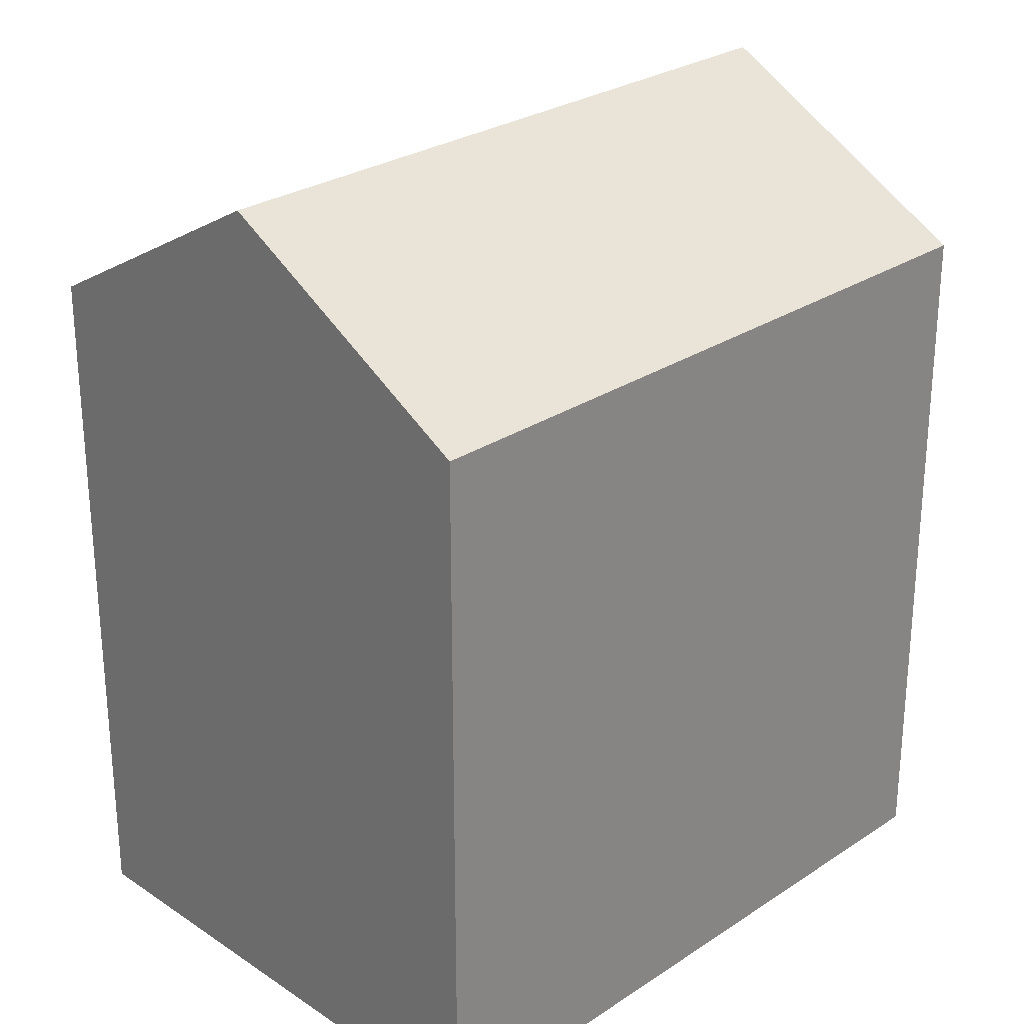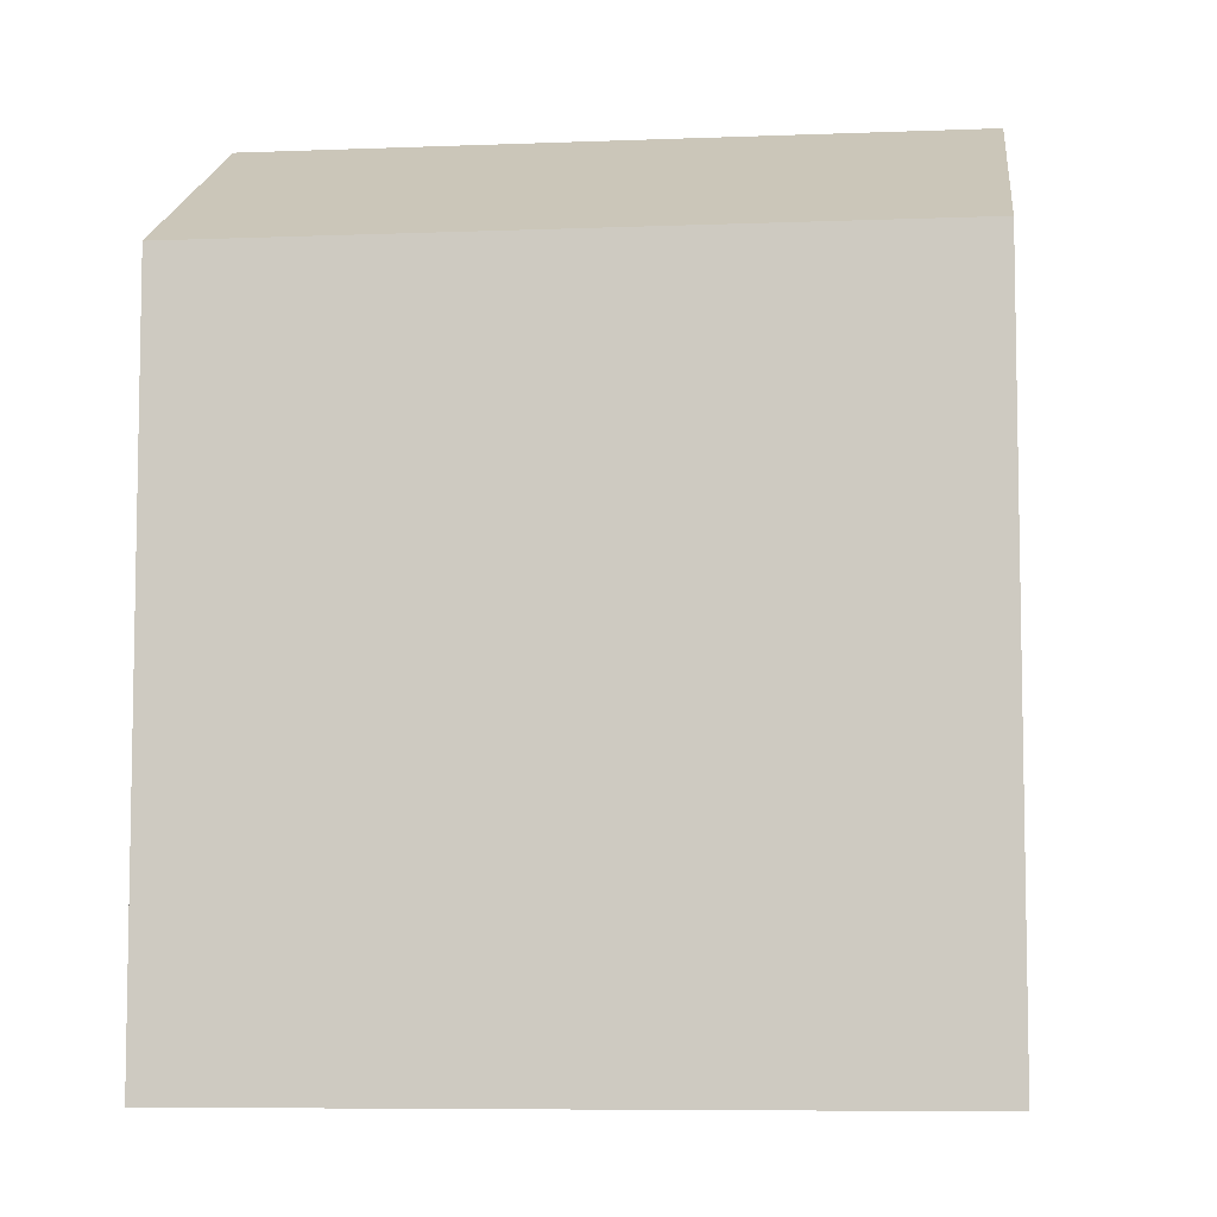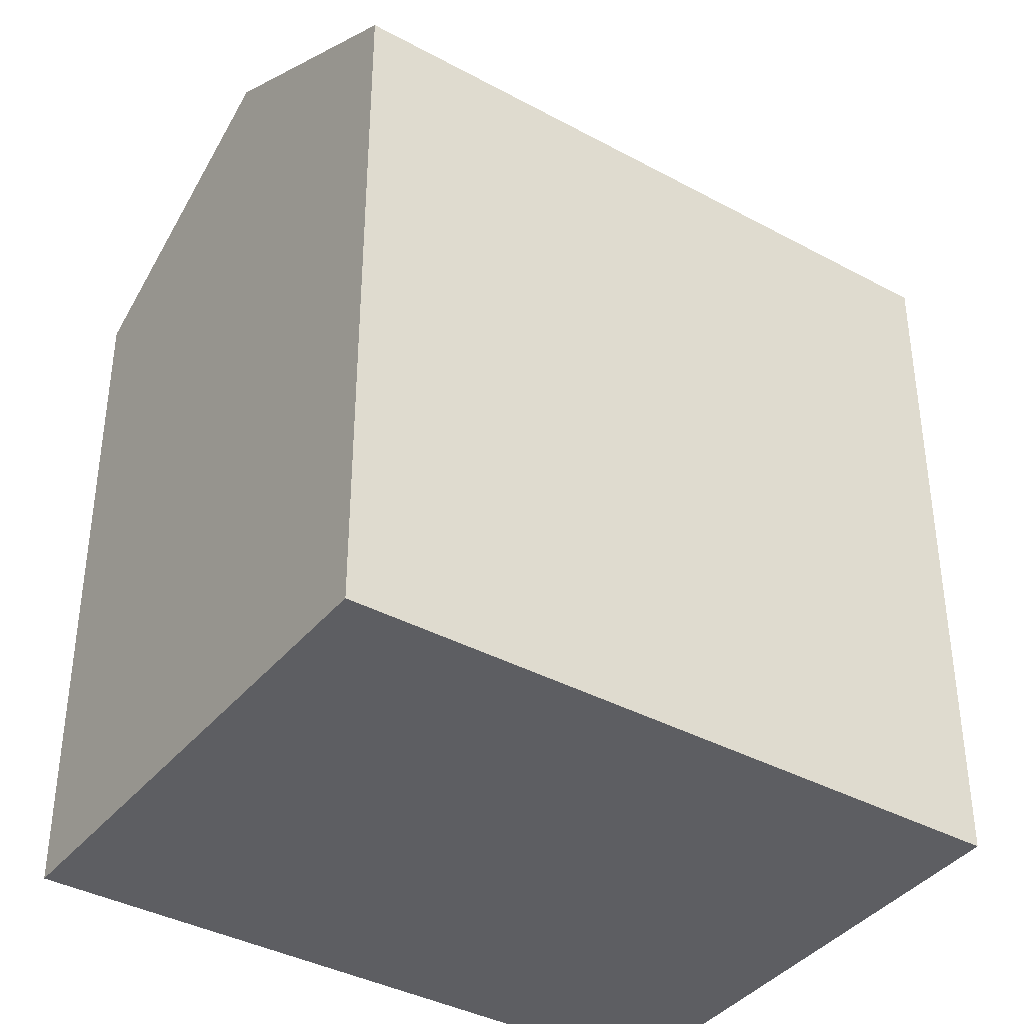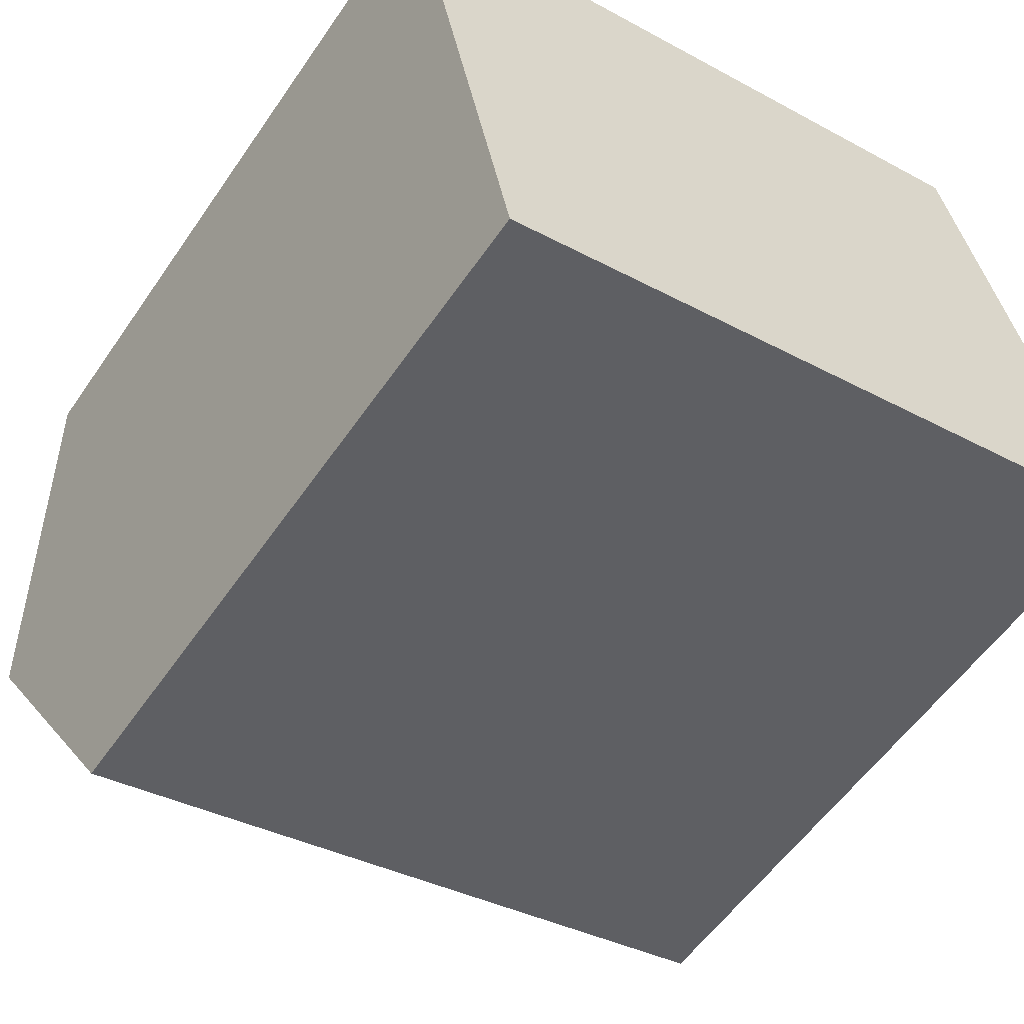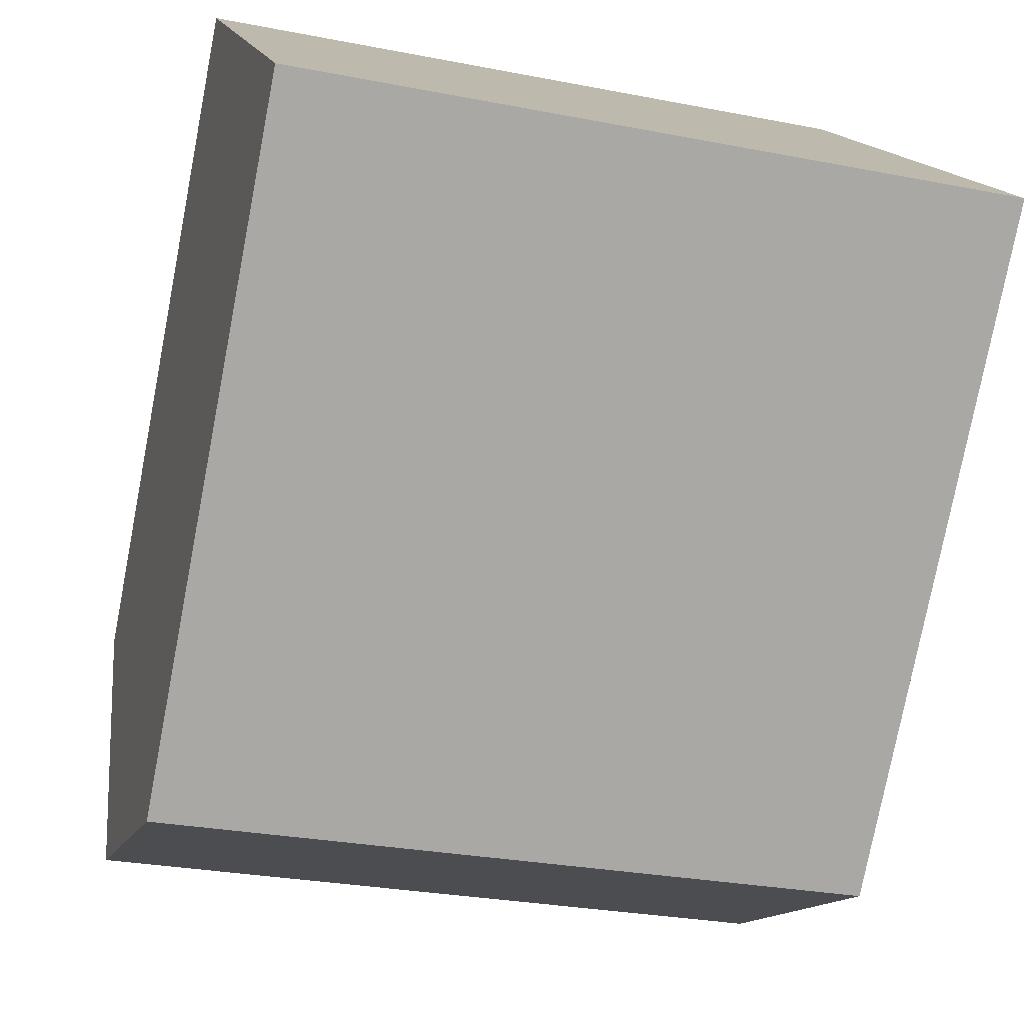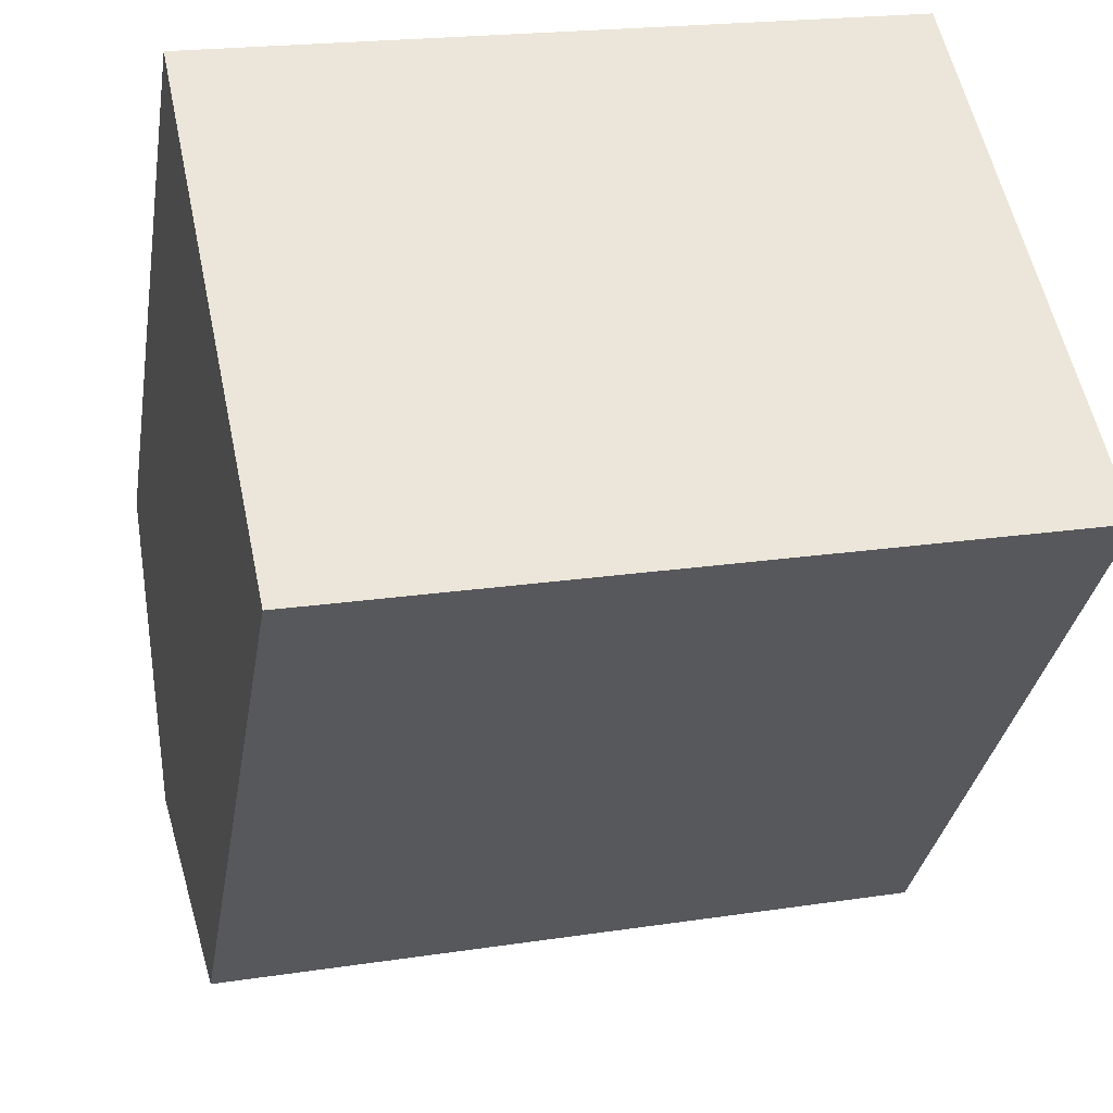
<metadata>
{"format":"obj","ext":"obj","renderer":"f3d","projection":"perspective","resolution":1024,"background":"white","views":[{"elev":27.1,"azim":122.3,"up":"+Y"},{"elev":-7.2,"azim":174.4,"up":"+Y"},{"elev":-38.3,"azim":-46.5,"up":"+Y"},{"elev":-56.0,"azim":-34.0,"up":"+Z"},{"elev":-77.2,"azim":-10.9,"up":"+Z"},{"elev":-32.1,"azim":-9.2,"up":"+Z"}]}
</metadata>
<code>
v  17.64 1.776e-16 -2.901
v  2.693 7.812e-16 -12.76
v  19.17 5.658e-16 -9.24
v  16.11 -2.106e-16 3.439
v  0 0 0
v  1.346 3.906e-16 -6.379
v  19.17 16.68 -9.241
v  16.11 16.68 3.438
v  17.64 20.29 -2.901
v  0.0003556 16.68 -0.0005269
v  2.693 16.68 -12.76
v  1.347 20.29 -6.38
g defaultobject
f 1 2 3
f 2 1 4
f 2 4 5
f 2 5 6
f 7 1 3
f 1 7 4
f 4 7 8
f 8 7 9
f 10 6 5
f 6 10 2
f 2 10 11
f 11 10 12
f 4 10 5
f 10 4 8
f 11 3 2
f 3 11 7
f 10 9 12
f 9 10 8
f 12 7 11
f 7 12 9

</code>
